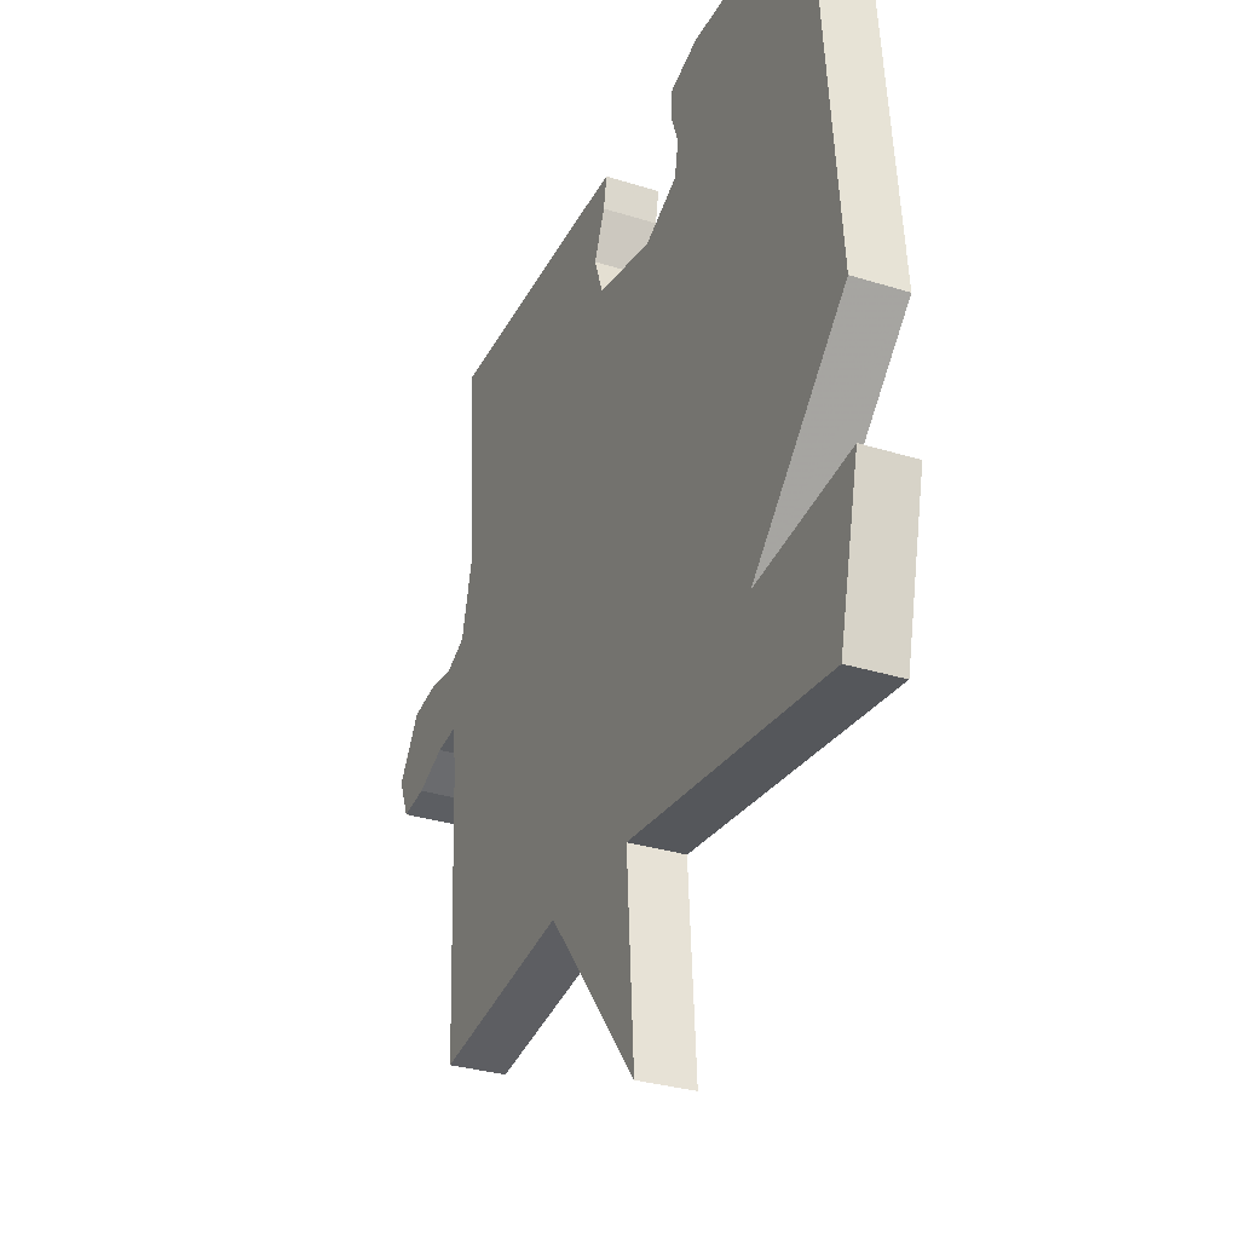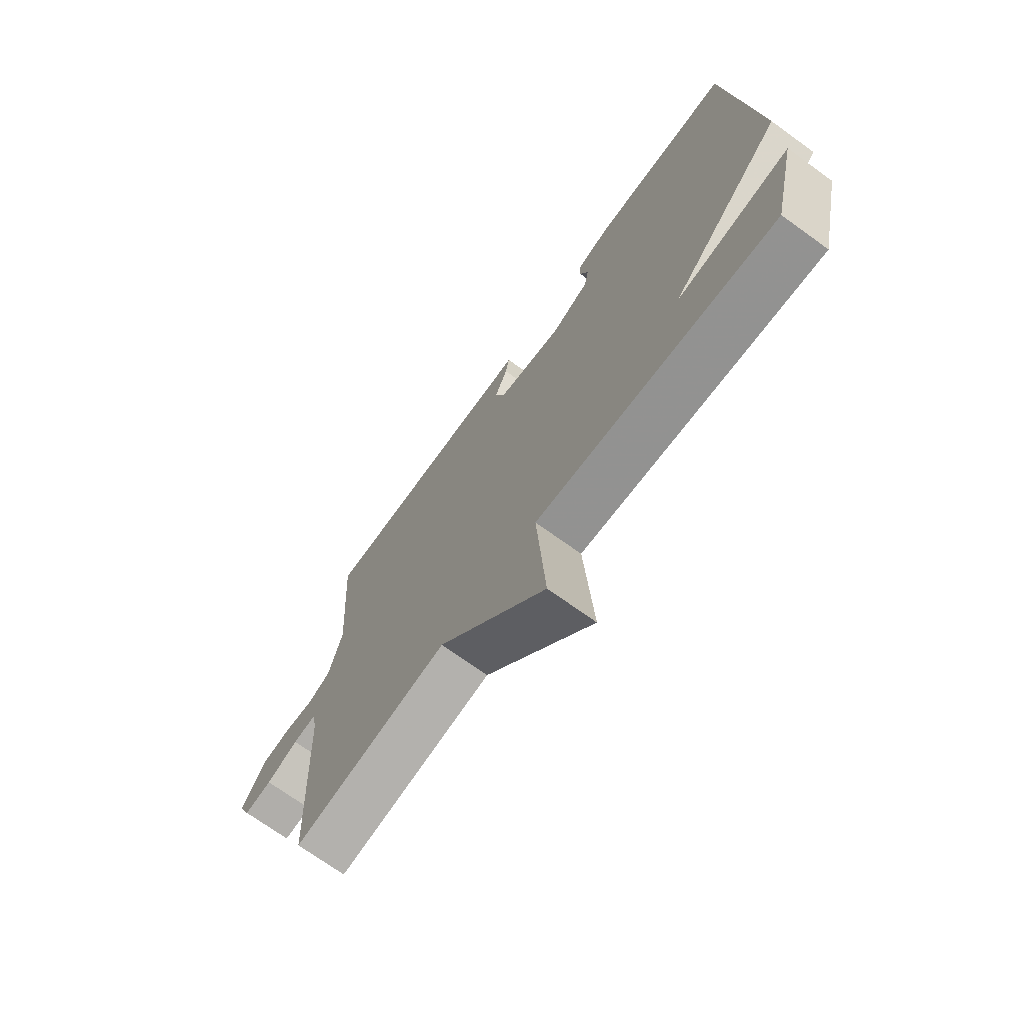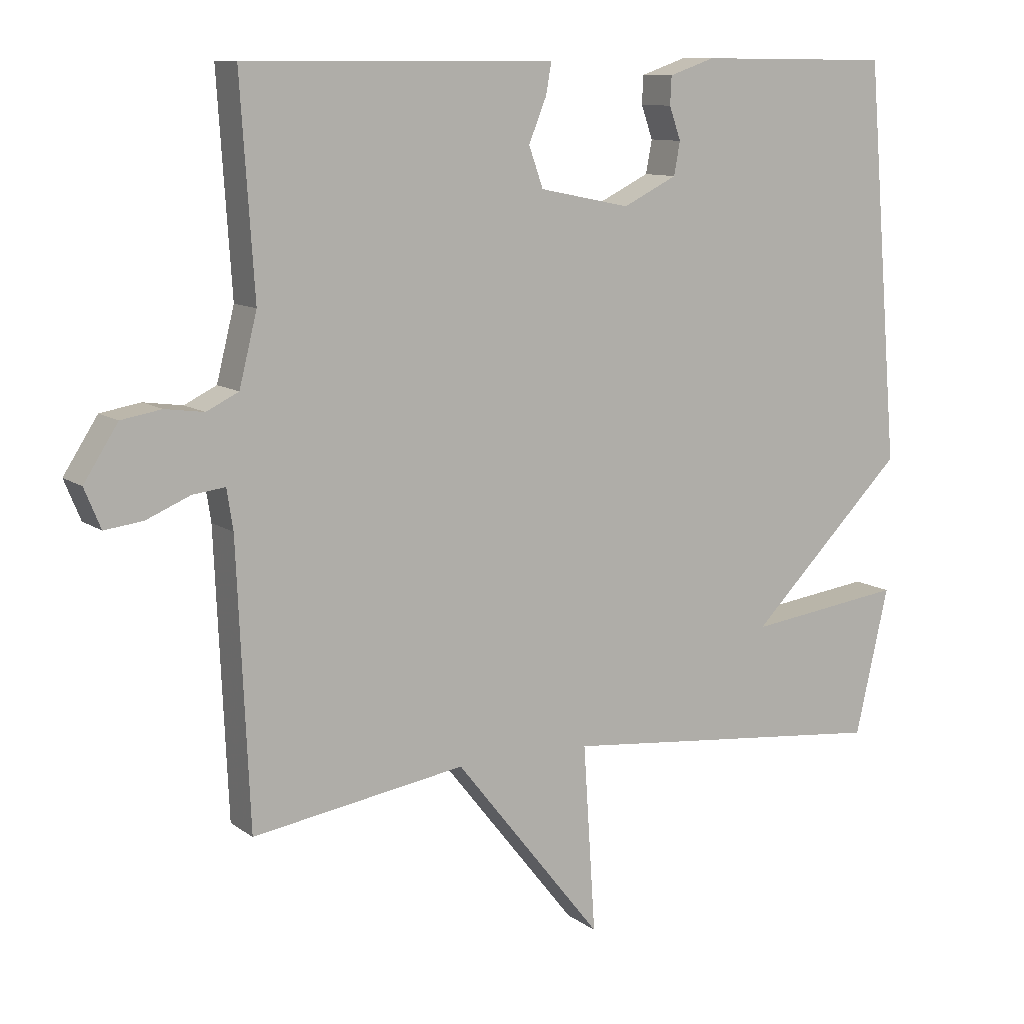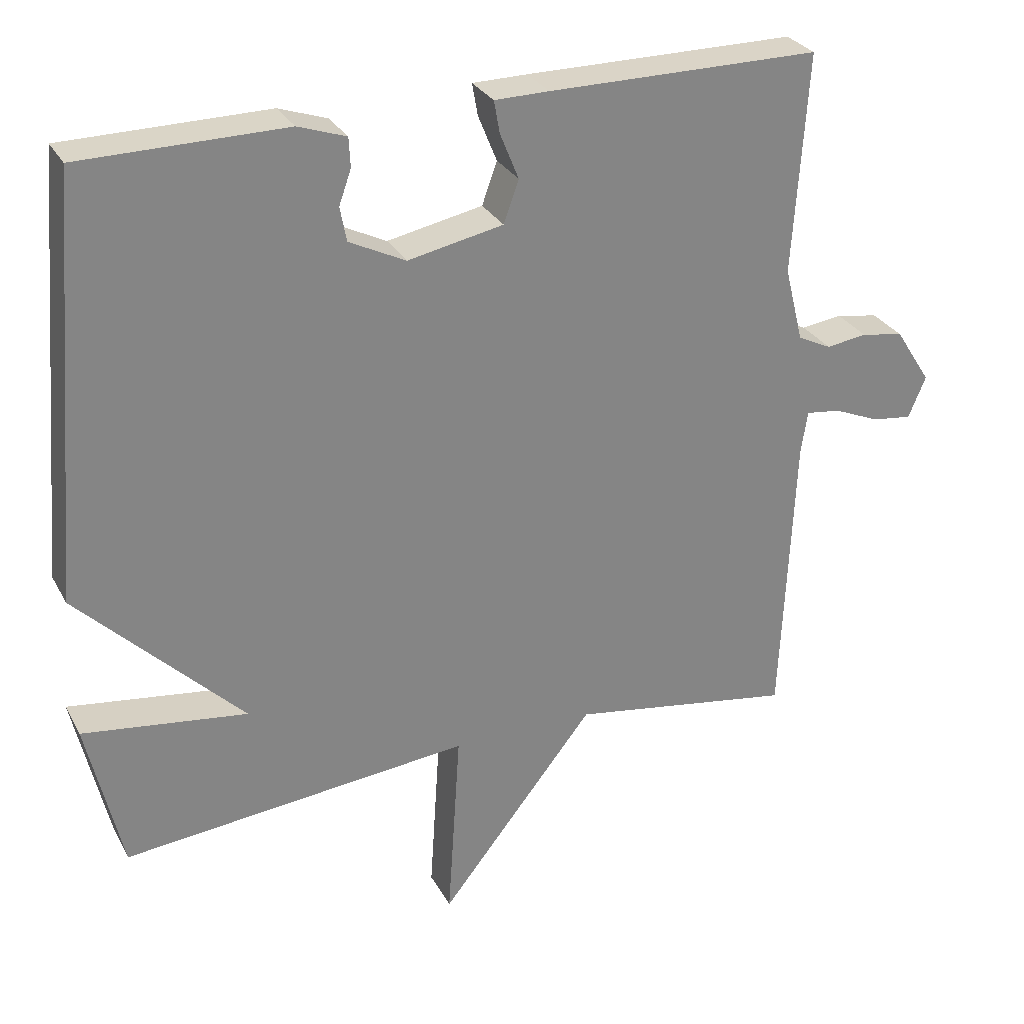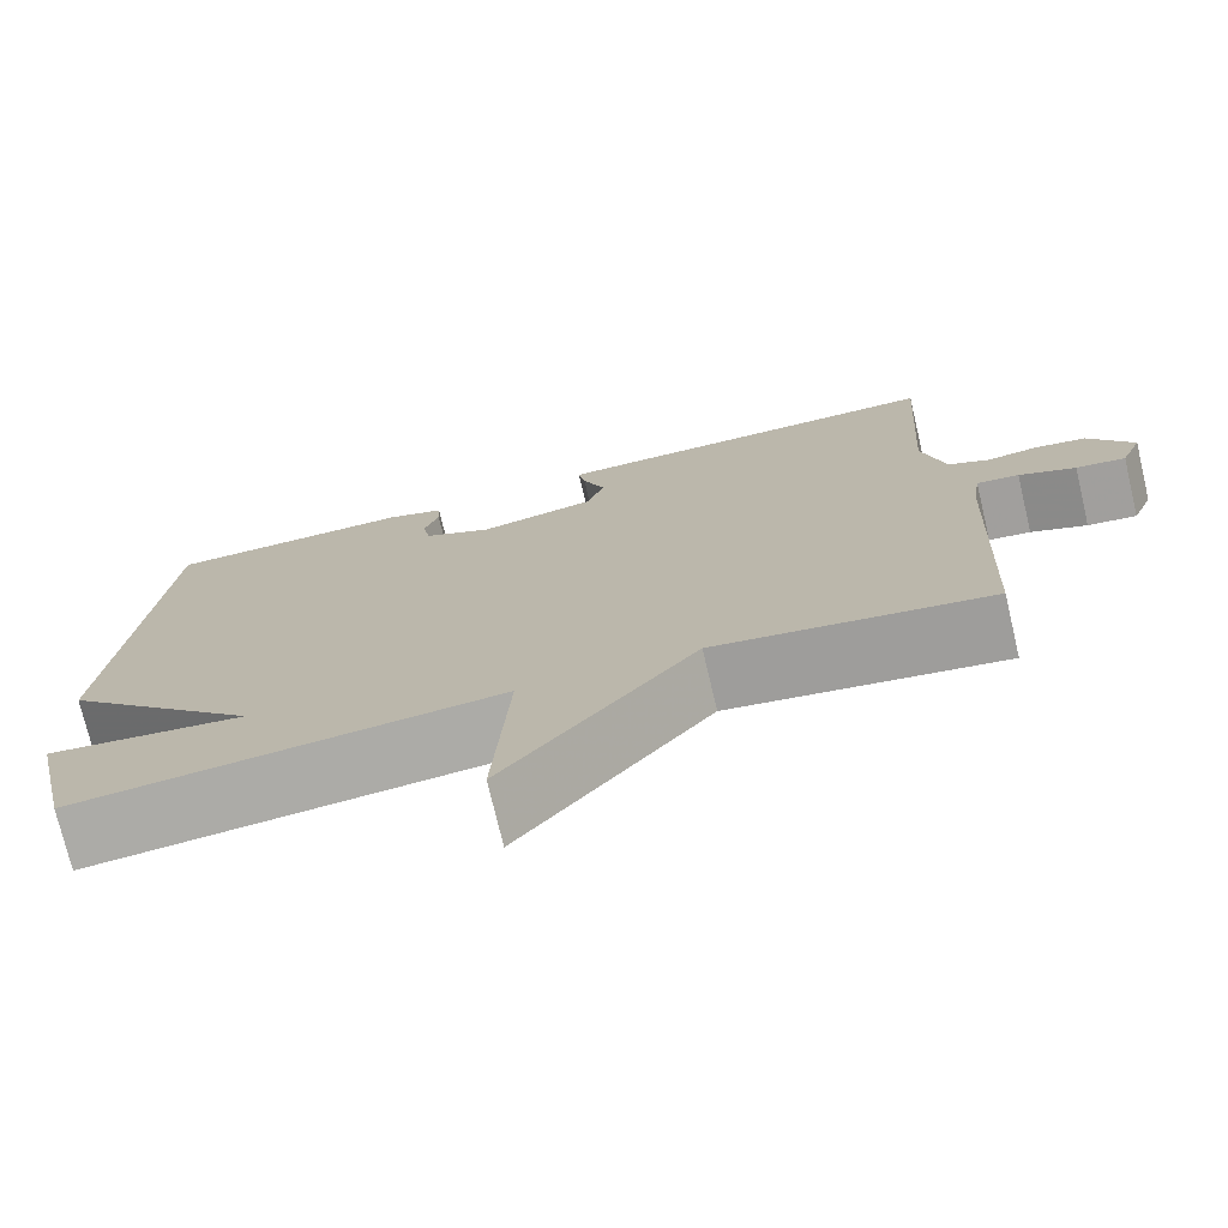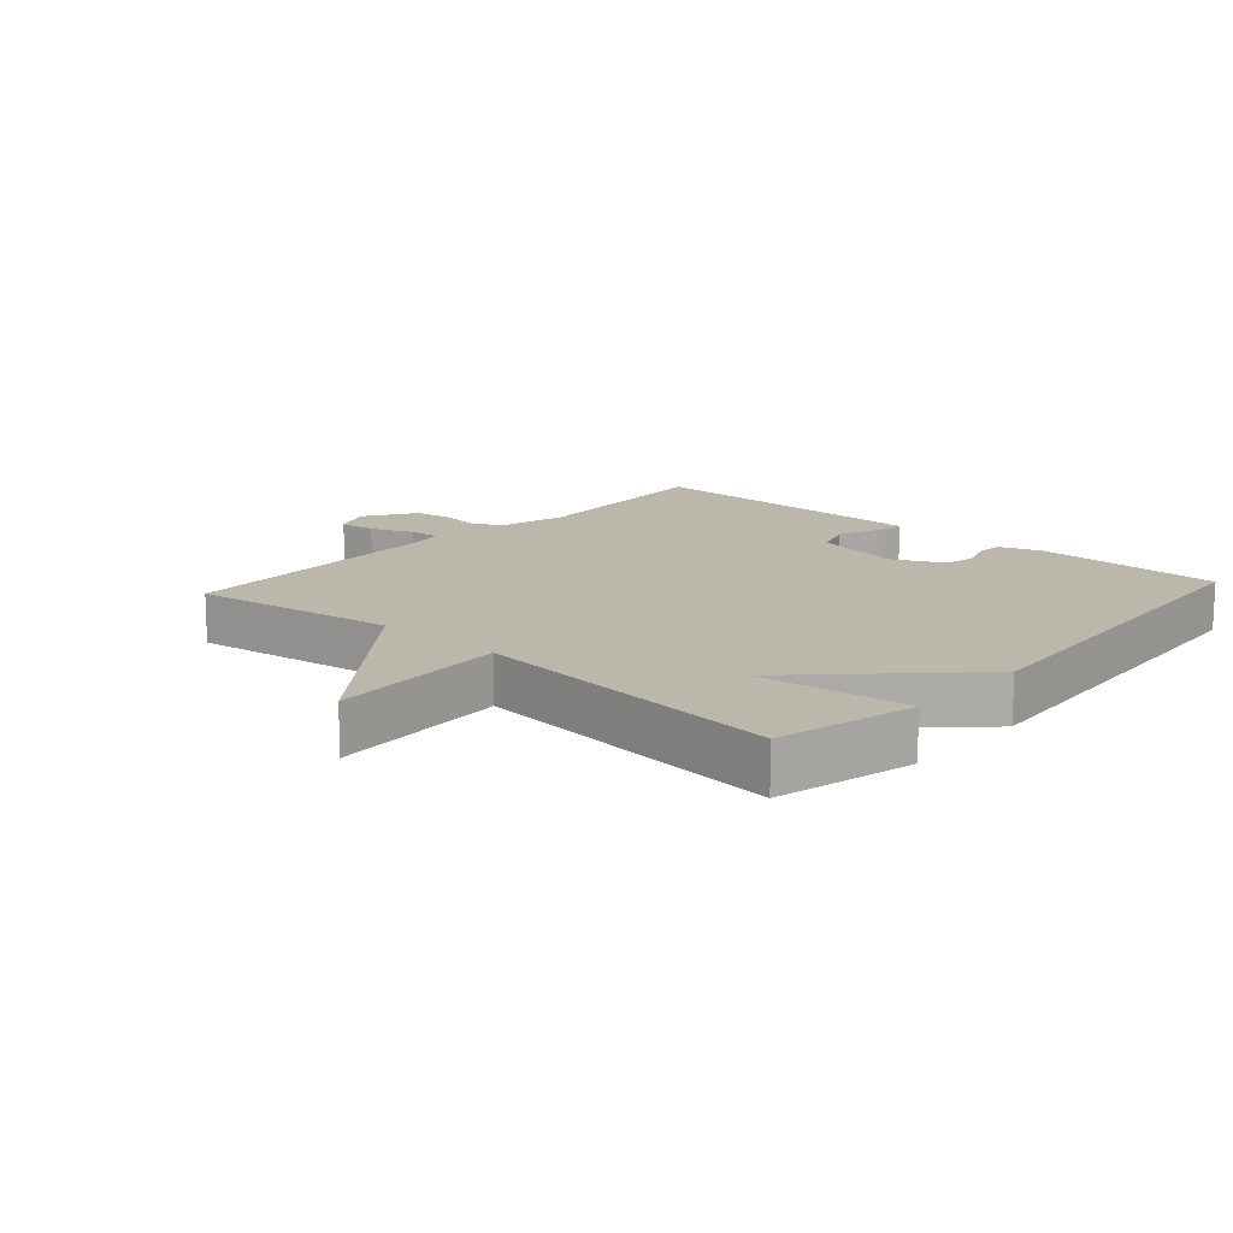
<metadata>
{"format":"obj","ext":"obj","renderer":"f3d","projection":"perspective","resolution":1024,"background":"white","views":[{"elev":-31.8,"azim":-113.7,"up":"+Z"},{"elev":-71.5,"azim":-125.8,"up":"+Z"},{"elev":10.5,"azim":149.5,"up":"+Z"},{"elev":28.9,"azim":-23.7,"up":"+Z"},{"elev":-74.5,"azim":13.3,"up":"+Z"},{"elev":14.5,"azim":-137.8,"up":"+Y"}]}
</metadata>
<code>
v 0.5 0.07 -0.5
v 0.187 0.07 -0.451
v -0.031 0.07 -0.726
v -0.013 0.07 -0.451
v -0.5 0.07 -0.5
v -0.549 0.07 -0.285
v -0.319 0.07 -0.315
v -0.549 0.07 -0.085
v -0.5 0.07 0.5
v -0.215 0.07 0.503
v -0.148 0.07 0.48
v -0.146 0.07 0.439
v -0.163 0.07 0.391
v -0.154 0.07 0.343
v -0.075 0.07 0.304
v 0.058 0.07 0.331
v 0.079 0.07 0.39
v 0.053 0.07 0.454
v 0.045 0.07 0.499
v 0.121 0.07 0.5
v 0.5 0.07 0.5
v 0.48 0.07 0.193
v 0.506 0.07 0.089
v 0.553 0.07 0.066
v 0.61 0.07 0.074
v 0.669 0.07 0.064
v 0.719 0.07 -0.014
v 0.695 0.07 -0.072
v 0.639 0.07 -0.065
v 0.575 0.07 -0.038
v 0.527 0.07 -0.032
v 0.518 0.07 -0.091
v 0.5 0 -0.5
v 0.187 0 -0.451
v -0.031 0 -0.726
v -0.013 0 -0.451
v -0.5 0 -0.5
v -0.549 0 -0.285
v -0.319 0 -0.315
v -0.549 0 -0.085
v -0.5 0 0.5
v -0.215 0 0.503
v -0.148 0 0.48
v -0.146 0 0.439
v -0.163 0 0.391
v -0.154 0 0.343
v -0.075 0 0.304
v 0.058 0 0.331
v 0.079 0 0.39
v 0.053 0 0.454
v 0.045 0 0.499
v 0.121 0 0.5
v 0.5 0 0.5
v 0.48 0 0.193
v 0.506 0 0.089
v 0.553 0 0.066
v 0.61 0 0.074
v 0.669 0 0.064
v 0.719 0 -0.014
v 0.695 0 -0.072
v 0.639 0 -0.065
v 0.575 0 -0.038
v 0.527 0 -0.032
v 0.518 0 -0.091
f 28 29 30
f 27 28 30
f 26 27 30
f 25 26 30
f 24 25 30
f 23 24 30 31
f 22 23 31 32
f 20 21 22
f 19 20 22
f 18 19 22
f 17 18 22
f 32 1 2
f 22 32 2
f 17 22 2
f 16 17 2
f 11 12 13
f 10 11 13
f 9 10 13
f 8 9 13
f 7 8 13 14
f 4 5 6 7
f 4 7 14 15
f 2 3 4
f 2 4 15 16
f 62 61 60
f 62 60 59
f 62 59 58
f 62 58 57
f 62 57 56
f 63 62 56 55
f 64 63 55 54
f 54 53 52
f 54 52 51
f 54 51 50
f 54 50 49
f 34 33 64
f 34 64 54
f 34 54 49
f 34 49 48
f 45 44 43
f 45 43 42
f 45 42 41
f 45 41 40
f 46 45 40 39
f 39 38 37 36
f 47 46 39 36
f 36 35 34
f 48 47 36 34
f 1 33 34 2
f 2 34 35 3
f 3 35 36 4
f 4 36 37 5
f 5 37 38 6
f 6 38 39 7
f 7 39 40 8
f 8 40 41 9
f 9 41 42 10
f 10 42 43 11
f 11 43 44 12
f 12 44 45 13
f 13 45 46 14
f 14 46 47 15
f 15 47 48 16
f 16 48 49 17
f 17 49 50 18
f 18 50 51 19
f 19 51 52 20
f 20 52 53 21
f 21 53 54 22
f 22 54 55 23
f 23 55 56 24
f 24 56 57 25
f 25 57 58 26
f 26 58 59 27
f 27 59 60 28
f 28 60 61 29
f 29 61 62 30
f 30 62 63 31
f 31 63 64 32
f 32 64 33 1

</code>
